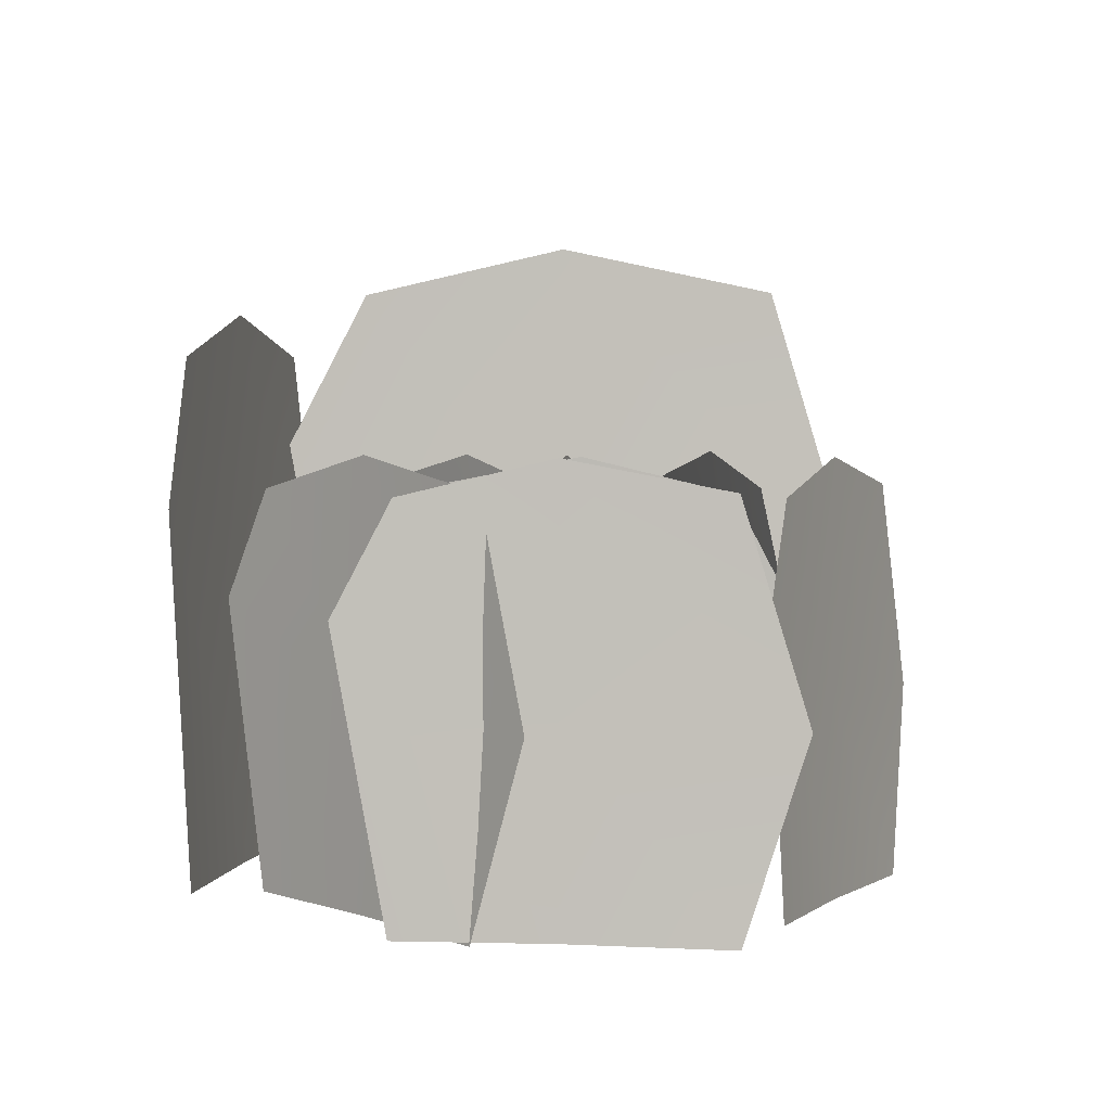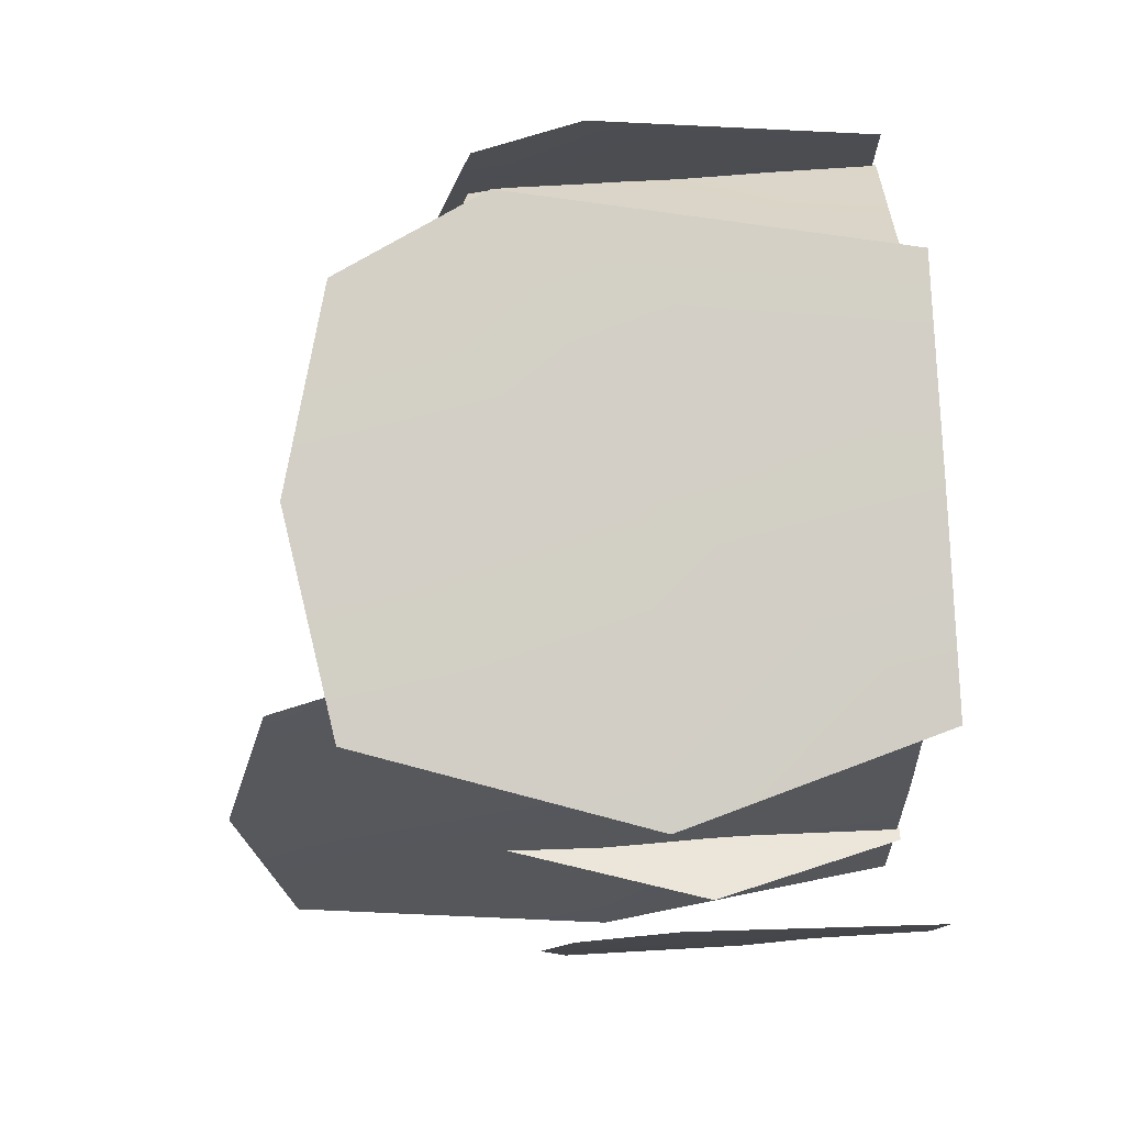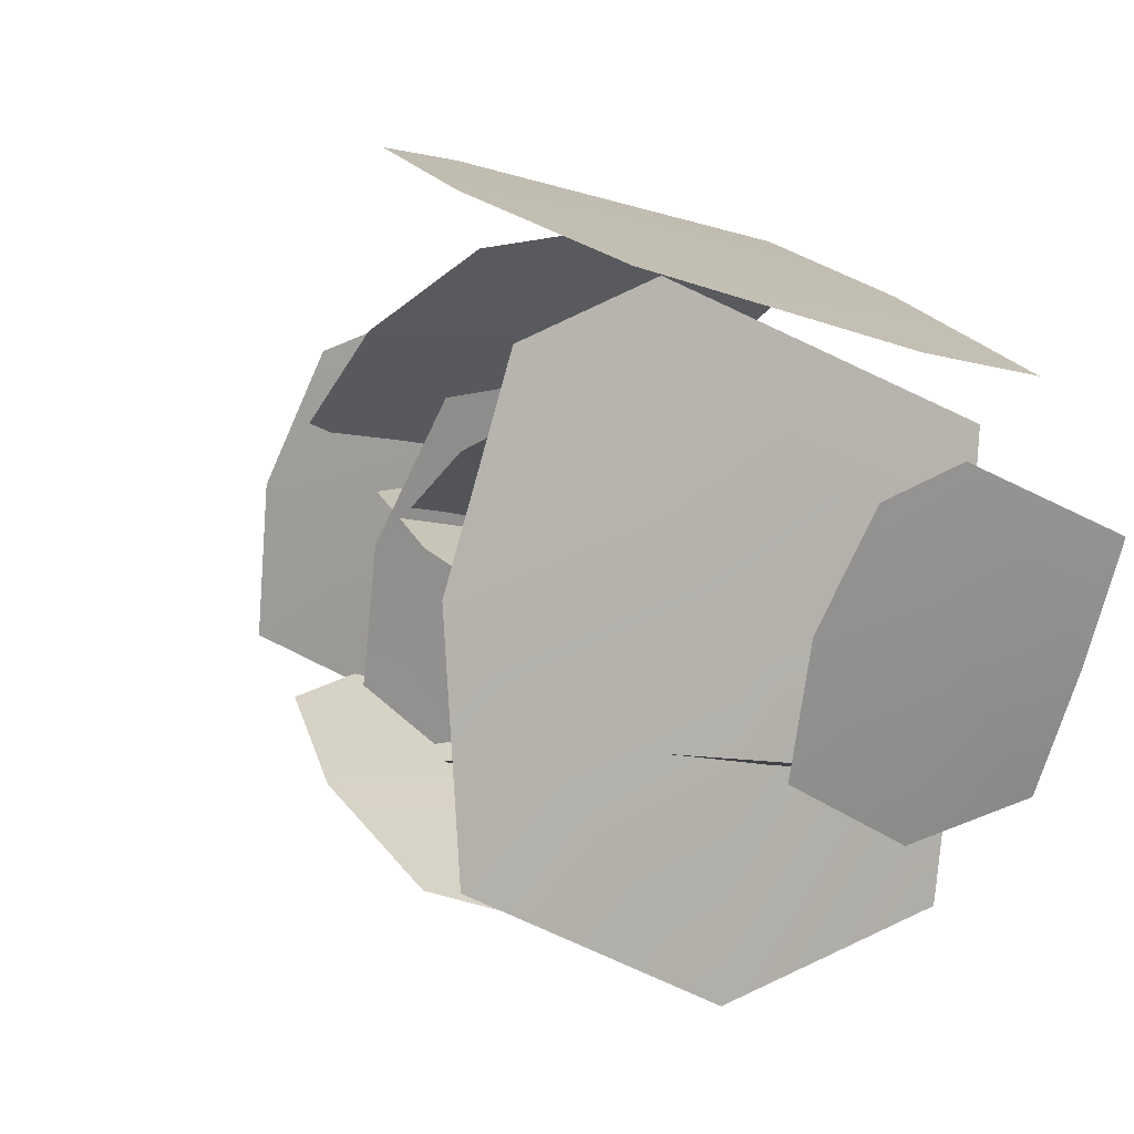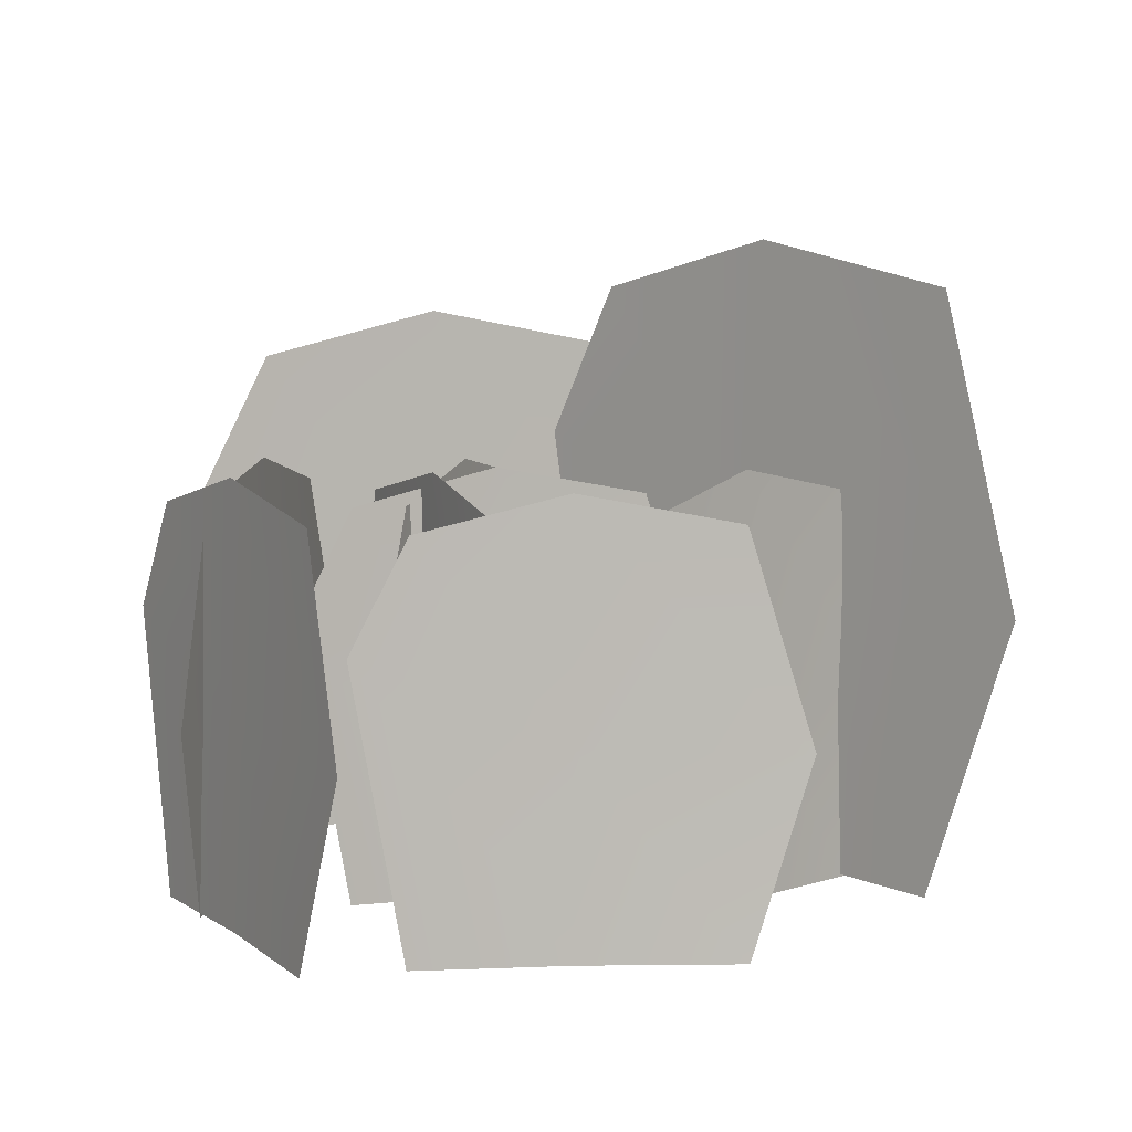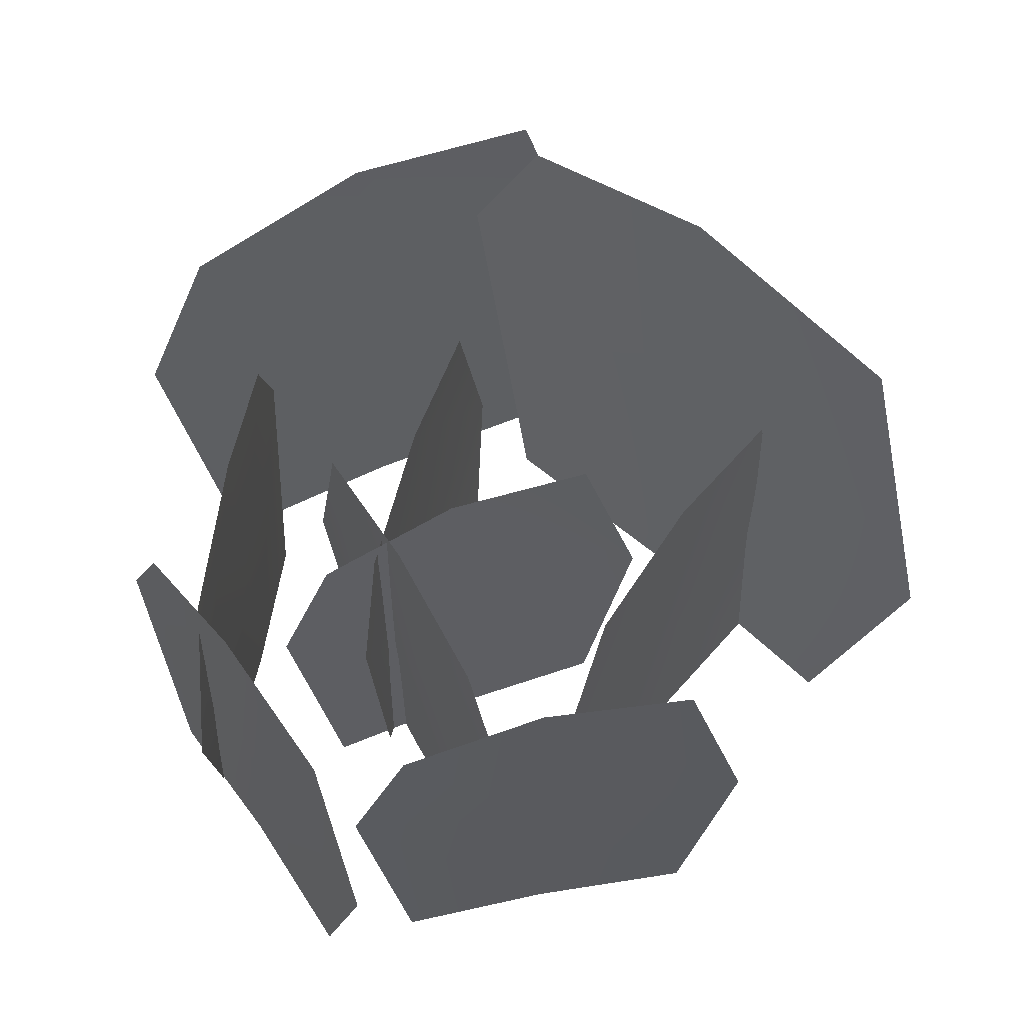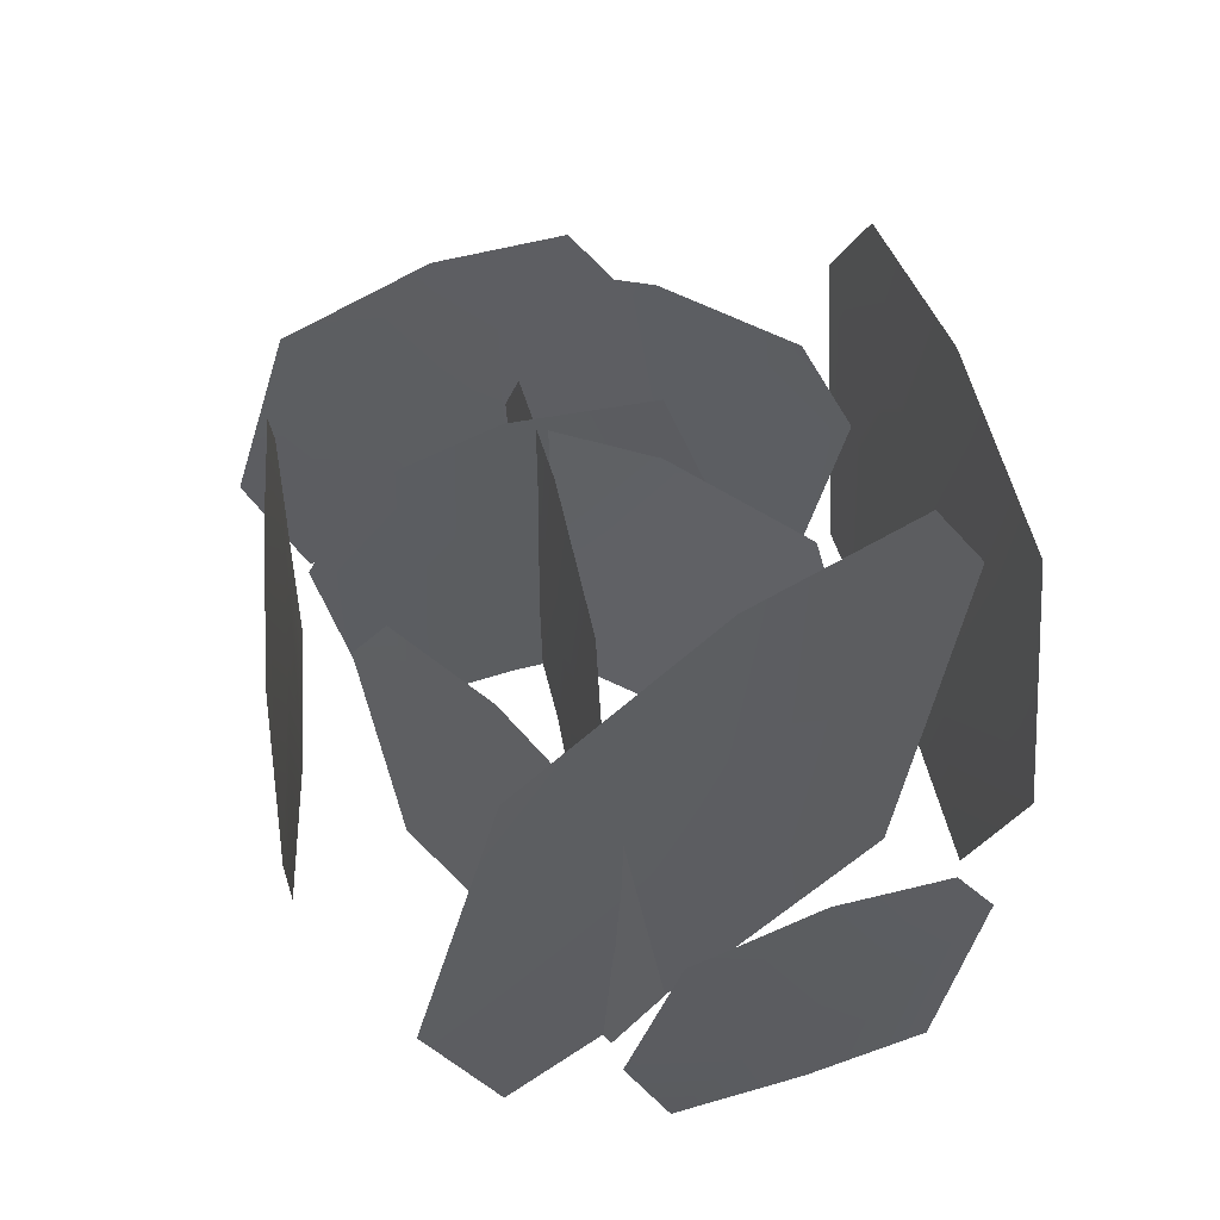
<metadata>
{"format":"obj","ext":"obj","renderer":"f3d","projection":"perspective","resolution":1024,"background":"white","views":[{"elev":3.5,"azim":71.4,"up":"+Y"},{"elev":54.1,"azim":-92.8,"up":"+Z"},{"elev":-8.4,"azim":-130.6,"up":"+Z"},{"elev":7.3,"azim":128.4,"up":"+Y"},{"elev":57.2,"azim":123.8,"up":"+Y"},{"elev":57.0,"azim":-135.9,"up":"+Y"}]}
</metadata>
<code>
o SM_Grass_01_Plane.001_SM_Grass_01_Plane.000
v -0.2496 0.2686 -0.1241
v -0.2071 0.2494 -0.2128
v -0.1871 0.1193 -0.2474
v -0.2498 0.1254 -0.1238
v -0.1988 0.000785 -0.2103
v -0.2479 0.002557 -0.1227
v -0.2877 0.247 -0.04191
v -0.3008 0.1799 -0.009334
v -0.2883 0.003688 -0.03815
f 1 2 3 4
f 4 3 5 6
f 7 1 4 8
f 8 4 6 9
o SM_Grass_01_Plane.001_SM_Grass_01_Plane.006
v -0.145 0.4802 -0.1092
v -0.1214 0.446 -0.2835
v -0.1064 0.2134 -0.3532
v -0.1452 0.2241 -0.1085
v -0.1058 0.001404 -0.2837
v -0.1413 0.004572 -0.1078
v -0.1648 0.4416 0.05152
v -0.1691 0.3216 0.1141
v -0.1637 0.006593 0.05823
f 10 13 12 11
f 13 15 14 12
f 16 17 13 10
f 17 18 15 13
o SM_Grass_01_Plane.002_SM_Grass_01_Plane.000
v 0.04351 0.3177 0.0296
v 0.04397 0.1483 0.02954
v -0.114 0.1412 0.07342
v -0.06789 0.2951 0.06326
v 0.04337 0.003025 0.02698
v -0.07229 0.000929 0.05397
v 0.1457 0.2922 -0.002693
v 0.1846 0.2128 -0.01726
v 0.1494 0.004362 -0.005195
f 19 22 21 20
f 20 21 24 23
f 25 19 20 26
f 26 20 23 27
o SM_Grass_01_Plane.002_SM_Grass_01_Plane.007
v 0.08387 0.3177 -0.03386
v 0.08422 0.1483 -0.03355
v -0.05264 0.1412 -0.1238
v -0.0147 0.2951 -0.09572
v 0.08575 0.003025 -0.03568
v -0.01058 0.000929 -0.1051
v 0.1753 0.2922 0.02196
v 0.2119 0.2128 0.04171
v 0.1797 0.004362 0.02313
f 28 29 30 31
f 29 32 33 30
f 34 35 29 28
f 35 36 32 29
o SM_Grass_01_Plane.004_SM_Grass_01_Plane.000
v 0.1975 0.3177 -0.1949
v 0.1978 0.1483 -0.1945
v 0.0797 0.1412 -0.3082
v 0.1119 0.2951 -0.2737
v 0.1997 0.003025 -0.1963
v 0.1176 0.000929 -0.2822
v 0.2772 0.2922 -0.1233
v 0.3096 0.2128 -0.09722
v 0.2813 0.004362 -0.1214
f 37 40 39 38
f 38 39 42 41
f 43 37 38 44
f 44 38 41 45
o SM_Grass_01_Plane.004_SM_Grass_01_Plane.009
v -0.01361 0.3177 -0.1861
v -0.01315 0.1483 -0.186
v -0.1768 0.1412 -0.1962
v -0.1299 0.2951 -0.1907
v -0.01289 0.003025 -0.1886
v -0.131 0.000929 -0.2009
v 0.09352 0.2922 -0.1832
v 0.135 0.2128 -0.1843
v 0.09787 0.004362 -0.1843
f 46 47 48 49
f 47 50 51 48
f 52 53 47 46
f 53 54 50 47
o SM_Grass_01_Plane.003_SM_Grass_01_Plane.008
v 0.1494 0.3204 0.1347
v 0.2558 0.2975 0.08507
v 0.3003 0.1424 0.06828
v 0.149 0.1495 0.1349
v 0.2615 0.000937 0.09371
v 0.15 0.00305 0.1373
v 0.05214 0.2947 0.1817
v 0.01543 0.2146 0.2019
v 0.04877 0.004399 0.1847
f 55 58 57 56
f 58 60 59 57
f 61 62 58 55
f 62 63 60 58
o SM_Grass_01_Plane.000
v -0.08309 0.422 0.1711
v -0.08259 0.197 0.1714
v -0.2726 0.1875 0.06516
v -0.2196 0.3919 0.09866
v -0.08078 0.004018 0.1685
v -0.2151 0.001234 0.08579
v 0.04349 0.3881 0.2362
v 0.0938 0.2827 0.2588
v 0.04935 0.005794 0.2373
f 64 65 66 67
f 65 68 69 66
f 70 71 65 64
f 71 72 68 65
o SM_Grass_01_Plane.003_SM_Grass_01_Plane.000
v 0.2787 0.3204 0.03783
v 0.3191 0.2975 -0.07233
v 0.3389 0.1424 -0.1156
v 0.2785 0.1495 0.03824
v 0.3293 0.000937 -0.07024
v 0.2809 0.00305 0.0393
v 0.2428 0.2947 0.1397
v 0.231 0.2146 0.1799
v 0.2426 0.004399 0.1443
f 73 74 75 76
f 76 75 77 78
f 79 73 76 80
f 80 76 78 81
o SM_Grass_01_Plane.004_SM_Grass_01_Plane.001
v 0.1422 0.3177 -0.02506
v 0.1424 0.1483 -0.02544
v 0.06502 0.1412 0.1191
v 0.08952 0.2951 0.07872
v 0.1402 0.003025 -0.02677
v 0.07977 0.000929 0.07548
v 0.1894 0.2922 -0.1212
v 0.2058 0.2128 -0.1594
v 0.1902 0.004362 -0.1257
f 82 83 84 85
f 83 86 87 84
f 88 89 83 82
f 89 90 86 83

</code>
